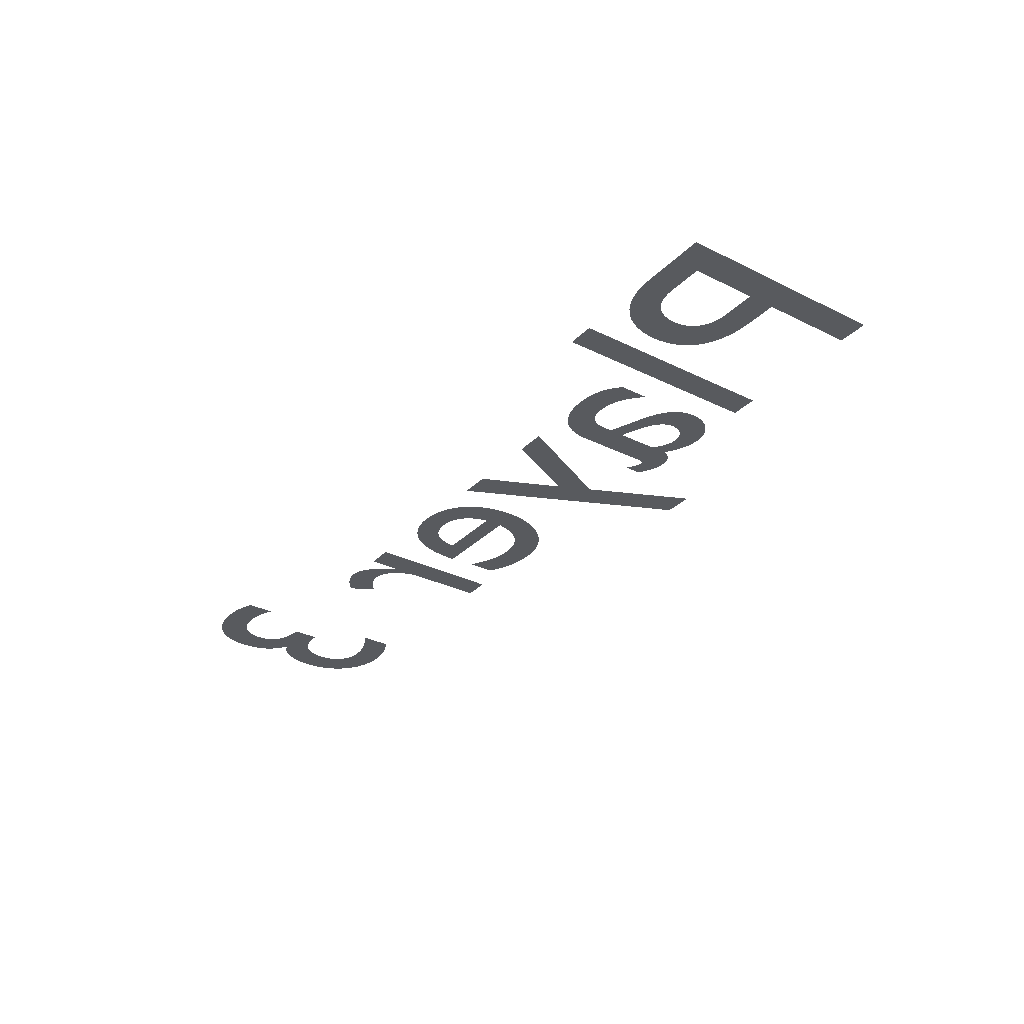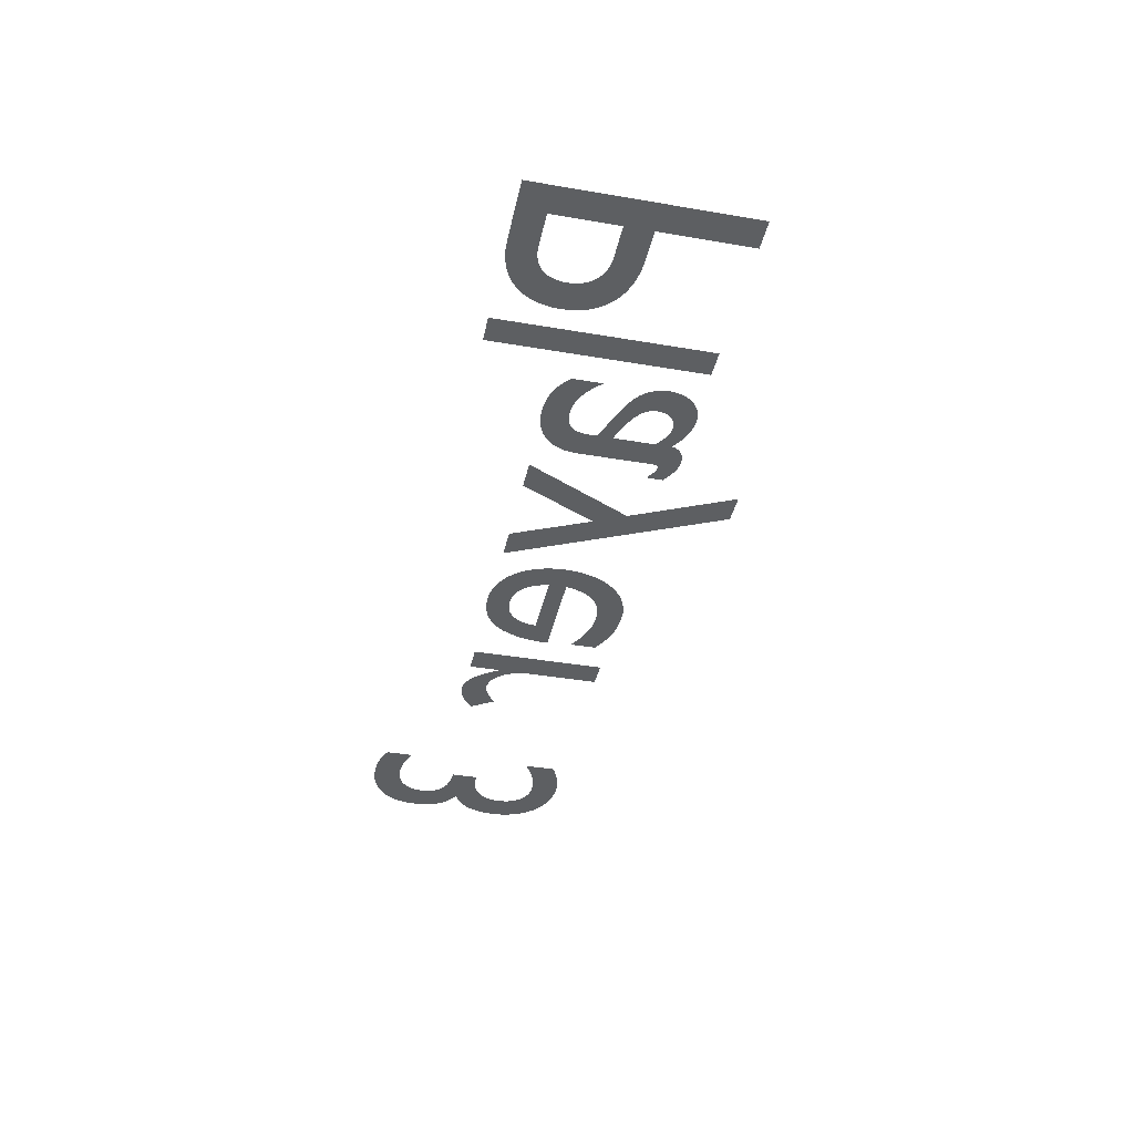
<metadata>
{"format":"obj","ext":"obj","renderer":"f3d","projection":"perspective","resolution":1024,"background":"white","views":[{"elev":-30.8,"azim":-125.5,"up":"+Z"},{"elev":-39.5,"azim":-102.0,"up":"+Z"}]}
</metadata>
<code>
o Text
v 2.828 0.569 0
v 2.839 0.574 0
v 2.85 0.5784 0
v 2.861 0.5824 0
v 2.871 0.5859 0
v 2.88 0.5888 0
v 2.89 0.5914 0
v 2.899 0.5935 0
v 2.908 0.5951 0
v 2.917 0.5964 0
v 2.926 0.5973 0
v 2.935 0.5978 0
v 2.944 0.598 0
v 2.961 0.5972 0
v 2.978 0.5948 0
v 2.993 0.5909 0
v 3.007 0.5856 0
v 3.019 0.5788 0
v 3.03 0.5706 0
v 3.039 0.5612 0
v 3.047 0.5504 0
v 3.054 0.5385 0
v 3.058 0.5254 0
v 3.061 0.5112 0
v 3.062 0.496 0
v 3.061 0.481 0
v 3.058 0.4671 0
v 3.054 0.4544 0
v 3.047 0.4428 0
v 3.039 0.4324 0
v 3.028 0.4233 0
v 3.016 0.4154 0
v 3.002 0.4089 0
v 2.986 0.4037 0
v 2.968 0.4 0
v 2.949 0.3978 0
v 2.927 0.397 0
v 2.927 0.307 0
v 2.95 0.3071 0
v 2.971 0.3049 0
v 2.991 0.3007 0
v 3.008 0.2946 0
v 3.023 0.2866 0
v 3.036 0.277 0
v 3.048 0.2659 0
v 3.057 0.2534 0
v 3.064 0.2398 0
v 3.069 0.2251 0
v 3.072 0.2094 0
v 3.073 0.193 0
v 3.072 0.177 0
v 3.07 0.162 0
v 3.065 0.1481 0
v 3.059 0.1354 0
v 3.052 0.1239 0
v 3.043 0.1138 0
v 3.033 0.1049 0
v 3.021 0.09759 0
v 3.008 0.09175 0
v 2.994 0.08749 0
v 2.979 0.08488 0
v 2.963 0.084 0
v 2.95 0.08435 0
v 2.938 0.08542 0
v 2.925 0.0872 0
v 2.913 0.0897 0
v 2.9 0.09293 0
v 2.888 0.09688 0
v 2.875 0.1016 0
v 2.862 0.107 0
v 2.85 0.1131 0
v 2.837 0.12 0
v 2.824 0.1276 0
v 2.811 0.136 0
v 2.811 0.03 0
v 2.823 0.02398 0
v 2.835 0.01843 0
v 2.848 0.01336 0
v 2.86 0.008778 0
v 2.872 0.004696 0
v 2.884 0.001125 0
v 2.896 -0.001925 -0
v 2.908 -0.004444 -0
v 2.92 -0.006422 -0
v 2.932 -0.007847 -0
v 2.944 -0.00871 -0
v 2.956 -0.009 -0
v 2.987 -0.007257 -0
v 3.016 -0.002139 -0
v 3.043 0.006188 0
v 3.068 0.01756 0
v 3.09 0.0318 0
v 3.111 0.04875 0
v 3.128 0.06824 0
v 3.143 0.09011 0
v 3.155 0.1142 0
v 3.164 0.1403 0
v 3.169 0.1683 0
v 3.171 0.198 0
v 3.17 0.2155 0
v 3.168 0.2328 0
v 3.165 0.2499 0
v 3.161 0.2664 0
v 3.155 0.2823 0
v 3.148 0.2974 0
v 3.139 0.3114 0
v 3.129 0.3242 0
v 3.117 0.3357 0
v 3.104 0.3456 0
v 3.089 0.3537 0
v 3.073 0.36 0
v 3.088 0.3687 0
v 3.101 0.3779 0
v 3.113 0.3876 0
v 3.123 0.3979 0
v 3.132 0.4089 0
v 3.14 0.4208 0
v 3.146 0.4335 0
v 3.151 0.4471 0
v 3.155 0.4618 0
v 3.158 0.4776 0
v 3.159 0.4947 0
v 3.16 0.513 0
v 3.158 0.5392 0
v 3.154 0.5637 0
v 3.146 0.5864 0
v 3.135 0.6071 0
v 3.121 0.6259 0
v 3.105 0.6425 0
v 3.087 0.6569 0
v 3.065 0.6689 0
v 3.042 0.6784 0
v 3.016 0.6853 0
v 2.989 0.6896 0
v 2.959 0.691 0
v 2.946 0.6908 0
v 2.934 0.6902 0
v 2.923 0.6893 0
v 2.911 0.6879 0
v 2.9 0.6862 0
v 2.89 0.684 0
v 2.879 0.6814 0
v 2.869 0.6784 0
v 2.859 0.675 0
v 2.848 0.6711 0
v 2.838 0.6668 0
v 2.828 0.662 0
v 2.142 0.449 0
v 2.142 0 0
v 2.231 0 0
v 2.231 0.235 0
v 2.232 0.2539 0
v 2.235 0.272 0
v 2.239 0.289 0
v 2.246 0.305 0
v 2.253 0.3197 0
v 2.263 0.3329 0
v 2.273 0.3445 0
v 2.285 0.3543 0
v 2.297 0.3623 0
v 2.311 0.3681 0
v 2.325 0.3718 0
v 2.34 0.373 0
v 2.346 0.3726 0
v 2.352 0.3715 0
v 2.358 0.3698 0
v 2.365 0.3674 0
v 2.372 0.3643 0
v 2.379 0.3608 0
v 2.387 0.3566 0
v 2.394 0.352 0
v 2.402 0.3468 0
v 2.409 0.3413 0
v 2.416 0.3353 0
v 2.423 0.329 0
v 2.47 0.406 0
v 2.461 0.4144 0
v 2.452 0.422 0
v 2.443 0.4289 0
v 2.434 0.435 0
v 2.425 0.4404 0
v 2.416 0.4451 0
v 2.407 0.4491 0
v 2.399 0.4523 0
v 2.39 0.4548 0
v 2.381 0.4566 0
v 2.372 0.4576 0
v 2.363 0.458 0
v 2.352 0.4573 0
v 2.342 0.4552 0
v 2.331 0.4516 0
v 2.321 0.4465 0
v 2.31 0.4399 0
v 2.299 0.4316 0
v 2.288 0.4217 0
v 2.277 0.4101 0
v 2.266 0.3968 0
v 2.255 0.3817 0
v 2.244 0.3648 0
v 2.233 0.346 0
v 2.231 0.346 0
v 2.231 0.449 0
v 2.032 0.13 0
v 2.019 0.1218 0
v 2.006 0.1142 0
v 1.993 0.1072 0
v 1.98 0.1009 0
v 1.967 0.09523 0
v 1.954 0.09025 0
v 1.941 0.08598 0
v 1.928 0.08244 0
v 1.915 0.07966 0
v 1.902 0.07764 0
v 1.888 0.07641 0
v 1.875 0.076 0
v 1.854 0.07696 0
v 1.835 0.07982 0
v 1.817 0.08458 0
v 1.801 0.09122 0
v 1.786 0.09974 0
v 1.772 0.1101 0
v 1.761 0.1224 0
v 1.75 0.1364 0
v 1.741 0.1524 0
v 1.734 0.1701 0
v 1.728 0.1896 0
v 1.724 0.211 0
v 2.04 0.211 0
v 2.038 0.2507 0
v 2.034 0.2869 0
v 2.026 0.3196 0
v 2.016 0.3488 0
v 2.003 0.3745 0
v 1.987 0.3967 0
v 1.969 0.4155 0
v 1.948 0.4309 0
v 1.926 0.4427 0
v 1.901 0.4512 0
v 1.874 0.4563 0
v 1.845 0.458 0
v 1.815 0.4561 0
v 1.786 0.4506 0
v 1.76 0.4415 0
v 1.735 0.4291 0
v 1.713 0.4136 0
v 1.694 0.395 0
v 1.676 0.3736 0
v 1.662 0.3496 0
v 1.65 0.323 0
v 1.642 0.2941 0
v 1.637 0.2631 0
v 1.635 0.23 0
v 1.637 0.1992 0
v 1.641 0.1692 0
v 1.649 0.1403 0
v 1.66 0.1129 0
v 1.674 0.08736 0
v 1.692 0.064 0
v 1.711 0.04323 0
v 1.734 0.02541 0
v 1.76 0.01091 0
v 1.788 9.3e-05 0
v 1.819 -0.006665 -0
v 1.853 -0.009 -0
v 1.871 -0.008645 -0
v 1.889 -0.007574 -0
v 1.905 -0.005781 -0
v 1.921 -0.003259 -0
v 1.936 -1e-06 -0
v 1.951 0.004 0
v 1.965 0.008751 0
v 1.978 0.01426 0
v 1.992 0.02053 0
v 2.005 0.02757 0
v 2.019 0.0354 0
v 2.032 0.044 0
v 1.726 0.27 0
v 1.73 0.2871 0
v 1.734 0.3029 0
v 1.74 0.3173 0
v 1.748 0.3303 0
v 1.756 0.342 0
v 1.766 0.3521 0
v 1.776 0.3608 0
v 1.788 0.368 0
v 1.801 0.3736 0
v 1.815 0.3777 0
v 1.831 0.3802 0
v 1.847 0.381 0
v 1.862 0.3801 0
v 1.876 0.3775 0
v 1.89 0.3732 0
v 1.902 0.3673 0
v 1.912 0.3599 0
v 1.922 0.351 0
v 1.93 0.3407 0
v 1.937 0.329 0
v 1.943 0.316 0
v 1.948 0.3018 0
v 1.951 0.2865 0
v 1.952 0.27 0
v 1.594 0.449 0
v 1.494 0.449 0
v 1.378 0.196 0
v 1.257 0.449 0
v 1.156 0.449 0
v 1.33 0.096 0
v 1.177 -0.23 -0
v 1.276 -0.23 -0
v 1.14 0.08 0
v 1.135 0.07638 0
v 1.13 0.07301 0
v 1.125 0.06992 0
v 1.121 0.06711 0
v 1.117 0.06459 0
v 1.112 0.06237 0
v 1.108 0.06047 0
v 1.105 0.05889 0
v 1.101 0.05764 0
v 1.098 0.05674 0
v 1.095 0.05619 0
v 1.093 0.056 0
v 1.09 0.05613 0
v 1.088 0.05652 0
v 1.086 0.0572 0
v 1.084 0.05819 0
v 1.082 0.05949 0
v 1.08 0.06112 0
v 1.079 0.06312 0
v 1.078 0.06548 0
v 1.077 0.06823 0
v 1.076 0.07139 0
v 1.076 0.07498 0
v 1.076 0.079 0
v 1.076 0.31 0
v 1.075 0.3343 0
v 1.07 0.3564 0
v 1.063 0.3762 0
v 1.054 0.3937 0
v 1.042 0.4091 0
v 1.029 0.4223 0
v 1.013 0.4333 0
v 0.9957 0.4423 0
v 0.9769 0.4492 0
v 0.9567 0.4541 0
v 0.9353 0.457 0
v 0.913 0.458 0
v 0.8971 0.4576 0
v 0.8818 0.4563 0
v 0.8672 0.4542 0
v 0.8533 0.4513 0
v 0.8399 0.4475 0
v 0.8273 0.4429 0
v 0.8152 0.4374 0
v 0.8037 0.431 0
v 0.7929 0.4238 0
v 0.7827 0.4158 0
v 0.773 0.4068 0
v 0.764 0.397 0
v 0.764 0.3 0
v 0.7749 0.3122 0
v 0.786 0.3232 0
v 0.7974 0.3331 0
v 0.809 0.3419 0
v 0.8208 0.3495 0
v 0.8327 0.3561 0
v 0.8448 0.3617 0
v 0.857 0.3661 0
v 0.8692 0.3696 0
v 0.8815 0.3721 0
v 0.8937 0.3735 0
v 0.906 0.374 0
v 0.9189 0.3735 0
v 0.9307 0.372 0
v 0.9414 0.3695 0
v 0.951 0.366 0
v 0.9594 0.3613 0
v 0.9667 0.3555 0
v 0.9729 0.3485 0
v 0.978 0.3404 0
v 0.9819 0.331 0
v 0.9848 0.3203 0
v 0.9864 0.3083 0
v 0.987 0.295 0
v 0.987 0.271 0
v 0.908 0.243 0
v 0.8899 0.2364 0
v 0.8717 0.2296 0
v 0.8537 0.2224 0
v 0.8363 0.2144 0
v 0.8198 0.2056 0
v 0.8045 0.1956 0
v 0.7907 0.1844 0
v 0.7787 0.1716 0
v 0.7688 0.1571 0
v 0.7613 0.1406 0
v 0.7566 0.122 0
v 0.755 0.101 0
v 0.7559 0.08665 0
v 0.7586 0.07271 0
v 0.7629 0.05934 0
v 0.7689 0.0467 0
v 0.7763 0.03495 0
v 0.7853 0.02425 0
v 0.7955 0.01476 0
v 0.8071 0.00663 0
v 0.82 3.1e-05 0
v 0.8339 -0.00488 -0
v 0.849 -0.007943 -0
v 0.865 -0.009 -0
v 0.8752 -0.008687 -0
v 0.8855 -0.007745 -0
v 0.8957 -0.006172 -0
v 0.9059 -0.003963 -0
v 0.9161 -0.001115 -0
v 0.9263 0.002375 0
v 0.9364 0.006511 0
v 0.9464 0.0113 0
v 0.9564 0.01673 0
v 0.9663 0.02283 0
v 0.9762 0.02958 0
v 0.986 0.037 0
v 0.9883 0.02937 0
v 0.9911 0.02248 0
v 0.9945 0.01631 0
v 0.9985 0.01085 0
v 1.003 0.006086 0
v 1.008 0.002 0
v 1.014 -0.001419 -0
v 1.021 -0.004185 -0
v 1.028 -0.006313 -0
v 1.036 -0.007815 -0
v 1.045 -0.008706 -0
v 1.054 -0.009 -0
v 1.061 -0.008827 -0
v 1.067 -0.008282 -0
v 1.073 -0.007328 -0
v 1.08 -0.005926 -0
v 1.086 -0.004038 -0
v 1.092 -0.001625 -0
v 1.099 0.00135 0
v 1.106 0.004926 0
v 1.113 0.009141 0
v 1.121 0.01403 0
v 1.13 0.01964 0
v 1.14 0.026 0
v 0.987 0.091 0
v 0.981 0.08544 0
v 0.9748 0.08027 0
v 0.9686 0.07552 0
v 0.9623 0.07118 0
v 0.956 0.0673 0
v 0.9495 0.06388 0
v 0.943 0.06093 0
v 0.9363 0.05848 0
v 0.9296 0.05655 0
v 0.9228 0.05514 0
v 0.916 0.05429 0
v 0.909 0.054 0
v 0.9 0.05453 0
v 0.8914 0.0561 0
v 0.8834 0.05864 0
v 0.876 0.06211 0
v 0.8692 0.06646 0
v 0.8631 0.07162 0
v 0.8578 0.07756 0
v 0.8534 0.08422 0
v 0.8498 0.09155 0
v 0.8472 0.09949 0
v 0.8456 0.108 0
v 0.845 0.117 0
v 0.8463 0.1297 0
v 0.8502 0.1414 0
v 0.8565 0.1521 0
v 0.8649 0.162 0
v 0.8753 0.1711 0
v 0.8875 0.1796 0
v 0.9013 0.1875 0
v 0.9164 0.195 0
v 0.9327 0.2021 0
v 0.9501 0.2089 0
v 0.9682 0.2155 0
v 0.987 0.222 0
v 0.664 0.682 0
v 0.575 0.682 0
v 0.575 0 0
v 0.664 0 0
v 0.07 0.682 0
v 0.07 0 0
v 0.168 0 0
v 0.168 0.295 0
v 0.27 0.295 0
v 0.3077 0.2967 0
v 0.3419 0.3017 0
v 0.3726 0.3098 0
v 0.3999 0.3207 0
v 0.4237 0.3343 0
v 0.4442 0.3504 0
v 0.4615 0.3686 0
v 0.4755 0.3889 0
v 0.4863 0.411 0
v 0.4939 0.4347 0
v 0.4985 0.4598 0
v 0.5 0.486 0
v 0.4986 0.5125 0
v 0.4943 0.538 0
v 0.487 0.5622 0
v 0.4769 0.5848 0
v 0.4636 0.6057 0
v 0.4474 0.6245 0
v 0.428 0.6411 0
v 0.4055 0.6552 0
v 0.3798 0.6666 0
v 0.3508 0.675 0
v 0.3186 0.6802 0
v 0.283 0.682 0
v 0.168 0.594 0
v 0.283 0.594 0
v 0.304 0.5929 0
v 0.3225 0.5898 0
v 0.3387 0.5848 0
v 0.3526 0.5781 0
v 0.3645 0.5701 0
v 0.3744 0.5607 0
v 0.3824 0.5504 0
v 0.3887 0.5392 0
v 0.3934 0.5273 0
v 0.3966 0.5151 0
v 0.3984 0.5026 0
v 0.399 0.49 0
v 0.398 0.4736 0
v 0.3952 0.4585 0
v 0.3905 0.4446 0
v 0.3841 0.432 0
v 0.376 0.4208 0
v 0.3664 0.411 0
v 0.3552 0.4026 0
v 0.3426 0.3956 0
v 0.3285 0.3902 0
v 0.3132 0.3862 0
v 0.2967 0.3838 0
v 0.279 0.383 0
v 0.168 0.383 0
f 136 134 135
f 137 134 136
f 138 134 137
f 138 133 134
f 139 133 138
f 140 133 139
f 141 133 140
f 141 132 133
f 142 132 141
f 143 132 142
f 144 132 143
f 144 131 132
f 145 131 144
f 146 131 145
f 146 130 131
f 147 130 146
f 1 2 147
f 2 3 147
f 3 4 147
f 4 5 147
f 5 130 147
f 5 6 130
f 6 7 130
f 7 129 130
f 7 8 129
f 8 9 129
f 9 128 129
f 9 10 128
f 10 11 128
f 11 12 128
f 12 127 128
f 12 13 127
f 13 14 127
f 14 126 127
f 15 126 14
f 16 126 15
f 17 126 16
f 17 125 126
f 18 125 17
f 19 125 18
f 20 125 19
f 20 124 125
f 21 124 20
f 22 124 21
f 22 123 124
f 23 123 22
f 24 123 23
f 24 122 123
f 25 122 24
f 26 122 25
f 26 121 122
f 27 121 26
f 27 120 121
f 28 120 27
f 28 119 120
f 29 119 28
f 29 118 119
f 30 118 29
f 30 117 118
f 31 117 30
f 32 117 31
f 32 116 117
f 33 116 32
f 33 115 116
f 34 115 33
f 35 115 34
f 36 115 35
f 36 114 115
f 37 114 36
f 38 114 37
f 38 113 114
f 38 112 113
f 38 111 112
f 38 110 111
f 38 109 110
f 38 108 109
f 38 107 108
f 38 106 107
f 38 39 106
f 39 105 106
f 40 105 39
f 41 105 40
f 42 105 41
f 42 104 105
f 43 104 42
f 44 104 43
f 44 103 104
f 45 103 44
f 45 102 103
f 46 102 45
f 47 102 46
f 47 101 102
f 48 101 47
f 48 100 101
f 49 100 48
f 49 99 100
f 50 99 49
f 50 98 99
f 51 98 50
f 52 98 51
f 52 97 98
f 53 97 52
f 54 97 53
f 54 96 97
f 75 73 74
f 55 96 54
f 75 72 73
f 56 96 55
f 75 71 72
f 56 95 96
f 57 95 56
f 75 70 71
f 75 69 70
f 58 95 57
f 75 68 69
f 59 95 58
f 75 67 68
f 75 66 67
f 60 95 59
f 60 94 95
f 75 65 66
f 61 94 60
f 75 64 65
f 75 63 64
f 62 94 61
f 75 62 63
f 75 94 62
f 75 93 94
f 75 92 93
f 75 91 92
f 76 91 75
f 77 91 76
f 78 91 77
f 78 90 91
f 79 90 78
f 80 90 79
f 80 89 90
f 81 89 80
f 82 89 81
f 83 89 82
f 83 88 89
f 84 88 83
f 85 88 84
f 85 87 88
f 86 87 85
f 189 187 188
f 189 186 187
f 190 186 189
f 190 185 186
f 191 185 190
f 191 184 185
f 191 183 184
f 192 183 191
f 192 182 183
f 149 202 148
f 149 201 202
f 193 182 192
f 193 181 182
f 193 180 181
f 194 180 193
f 194 179 180
f 195 179 194
f 195 178 179
f 195 177 178
f 196 177 195
f 196 176 177
f 197 176 196
f 197 166 176
f 166 167 176
f 167 168 176
f 168 169 176
f 169 170 176
f 170 171 176
f 171 172 176
f 172 173 176
f 173 174 176
f 174 175 176
f 198 164 197
f 164 165 197
f 165 166 197
f 199 162 198
f 162 163 198
f 163 164 198
f 199 161 162
f 199 160 161
f 200 160 199
f 200 159 160
f 200 158 159
f 149 200 201
f 149 154 200
f 154 155 200
f 155 156 200
f 156 157 200
f 157 158 200
f 149 153 154
f 149 152 153
f 149 151 152
f 149 150 151
f 241 239 240
f 241 238 239
f 242 238 241
f 242 237 238
f 243 237 242
f 243 236 237
f 244 236 243
f 244 235 236
f 245 235 244
f 245 234 235
f 246 234 245
f 246 233 234
f 247 289 246
f 289 233 246
f 247 288 289
f 290 233 289
f 247 287 288
f 291 233 290
f 247 286 287
f 292 233 291
f 292 232 233
f 247 285 286
f 248 285 247
f 293 232 292
f 248 284 285
f 294 232 293
f 248 283 284
f 295 232 294
f 248 282 283
f 296 232 295
f 249 282 248
f 296 231 232
f 249 281 282
f 297 231 296
f 249 280 281
f 298 231 297
f 250 280 249
f 298 230 231
f 250 279 280
f 299 230 298
f 250 278 279
f 300 230 299
f 251 278 250
f 251 277 278
f 300 229 230
f 301 229 300
f 251 301 277
f 251 229 301
f 252 229 251
f 252 228 229
f 253 227 252
f 227 228 252
f 253 226 227
f 254 226 253
f 254 225 226
f 254 224 225
f 255 224 254
f 255 223 224
f 256 223 255
f 256 222 223
f 204 276 203
f 256 221 222
f 205 276 204
f 206 276 205
f 257 221 256
f 257 220 221
f 207 276 206
f 208 276 207
f 257 219 220
f 209 276 208
f 257 218 219
f 210 276 209
f 258 218 257
f 211 276 210
f 258 217 218
f 212 276 211
f 258 216 217
f 213 276 212
f 214 276 213
f 258 215 216
f 215 276 214
f 258 276 215
f 259 276 258
f 259 275 276
f 260 275 259
f 260 274 275
f 260 273 274
f 261 273 260
f 261 272 273
f 261 271 272
f 262 271 261
f 262 270 271
f 262 269 270
f 263 269 262
f 263 268 269
f 263 267 268
f 263 266 267
f 264 266 263
f 264 265 266
f 307 305 306
f 307 304 305
f 304 302 303
f 304 309 302
f 307 309 304
f 308 309 307
f 348 346 347
f 349 346 348
f 349 345 346
f 350 345 349
f 351 345 350
f 351 344 345
f 352 344 351
f 352 343 344
f 353 343 352
f 354 343 353
f 354 342 343
f 355 342 354
f 355 341 342
f 356 341 355
f 357 341 356
f 357 340 341
f 358 340 357
f 358 339 340
f 359 339 358
f 360 361 359
f 361 362 359
f 362 363 359
f 363 364 359
f 364 365 359
f 365 366 359
f 366 367 359
f 367 368 359
f 368 369 359
f 369 370 359
f 370 339 359
f 370 371 339
f 371 372 339
f 372 338 339
f 372 373 338
f 373 337 338
f 374 337 373
f 375 337 374
f 376 337 375
f 377 337 376
f 378 337 377
f 378 336 337
f 379 336 378
f 380 336 379
f 381 336 380
f 381 335 336
f 382 335 381
f 383 335 382
f 383 334 335
f 384 334 383
f 385 334 384
f 386 483 385
f 483 334 385
f 387 483 386
f 388 483 387
f 389 483 388
f 390 483 389
f 390 482 483
f 447 334 483
f 390 481 482
f 391 481 390
f 391 480 481
f 392 480 391
f 392 479 480
f 393 479 392
f 393 478 479
f 393 477 478
f 394 477 393
f 394 476 477
f 395 476 394
f 395 475 476
f 395 474 475
f 396 474 395
f 396 473 474
f 396 472 473
f 397 472 396
f 397 471 472
f 398 471 397
f 398 470 471
f 398 469 470
f 399 469 398
f 399 468 469
f 399 467 468
f 448 334 447
f 400 467 399
f 449 334 448
f 400 466 467
f 450 334 449
f 311 446 310
f 450 333 334
f 400 465 466
f 312 446 311
f 451 333 450
f 451 332 333
f 313 446 312
f 401 465 400
f 401 464 465
f 451 331 332
f 452 331 451
f 314 446 313
f 452 330 331
f 453 330 452
f 315 446 314
f 401 463 464
f 453 329 330
f 316 446 315
f 454 329 453
f 454 328 329
f 317 446 316
f 401 462 463
f 454 327 328
f 455 327 454
f 318 446 317
f 455 326 327
f 402 462 401
f 319 446 318
f 402 461 462
f 456 326 455
f 456 325 326
f 320 446 319
f 456 324 325
f 321 446 320
f 457 324 456
f 457 323 324
f 322 446 321
f 457 322 323
f 402 460 461
f 457 446 322
f 458 446 457
f 402 459 460
f 459 446 458
f 402 422 459
f 422 446 459
f 403 422 402
f 403 421 422
f 423 446 422
f 404 421 403
f 404 420 421
f 424 446 423
f 424 445 446
f 405 420 404
f 405 419 420
f 425 445 424
f 425 444 445
f 405 418 419
f 426 444 425
f 406 418 405
f 426 443 444
f 406 417 418
f 427 443 426
f 427 442 443
f 407 417 406
f 407 416 417
f 428 442 427
f 428 441 442
f 407 415 416
f 429 441 428
f 429 440 441
f 408 415 407
f 408 414 415
f 430 440 429
f 430 439 440
f 408 413 414
f 430 438 439
f 431 438 430
f 409 413 408
f 431 437 438
f 409 412 413
f 432 437 431
f 432 436 437
f 409 411 412
f 433 436 432
f 410 411 409
f 433 435 436
f 434 435 433
f 486 484 485
f 486 487 484
f 489 517 488
f 517 516 488
f 517 515 516
f 517 514 515
f 517 513 514
f 517 512 513
f 517 511 512
f 517 510 511
f 517 509 510
f 517 518 509
f 518 508 509
f 489 543 517
f 519 508 518
f 520 508 519
f 521 508 520
f 521 507 508
f 522 507 521
f 523 507 522
f 524 507 523
f 524 506 507
f 525 506 524
f 526 506 525
f 527 506 526
f 527 505 506
f 528 505 527
f 529 505 528
f 529 504 505
f 530 504 529
f 531 504 530
f 531 503 504
f 532 503 531
f 532 502 503
f 533 502 532
f 534 502 533
f 534 501 502
f 535 501 534
f 536 501 535
f 536 500 501
f 537 500 536
f 538 500 537
f 539 500 538
f 540 500 539
f 540 499 500
f 541 499 540
f 542 499 541
f 489 491 543
f 491 542 543
f 491 499 542
f 491 498 499
f 491 497 498
f 491 496 497
f 491 495 496
f 491 494 495
f 491 493 494
f 491 492 493
f 489 490 491

</code>
